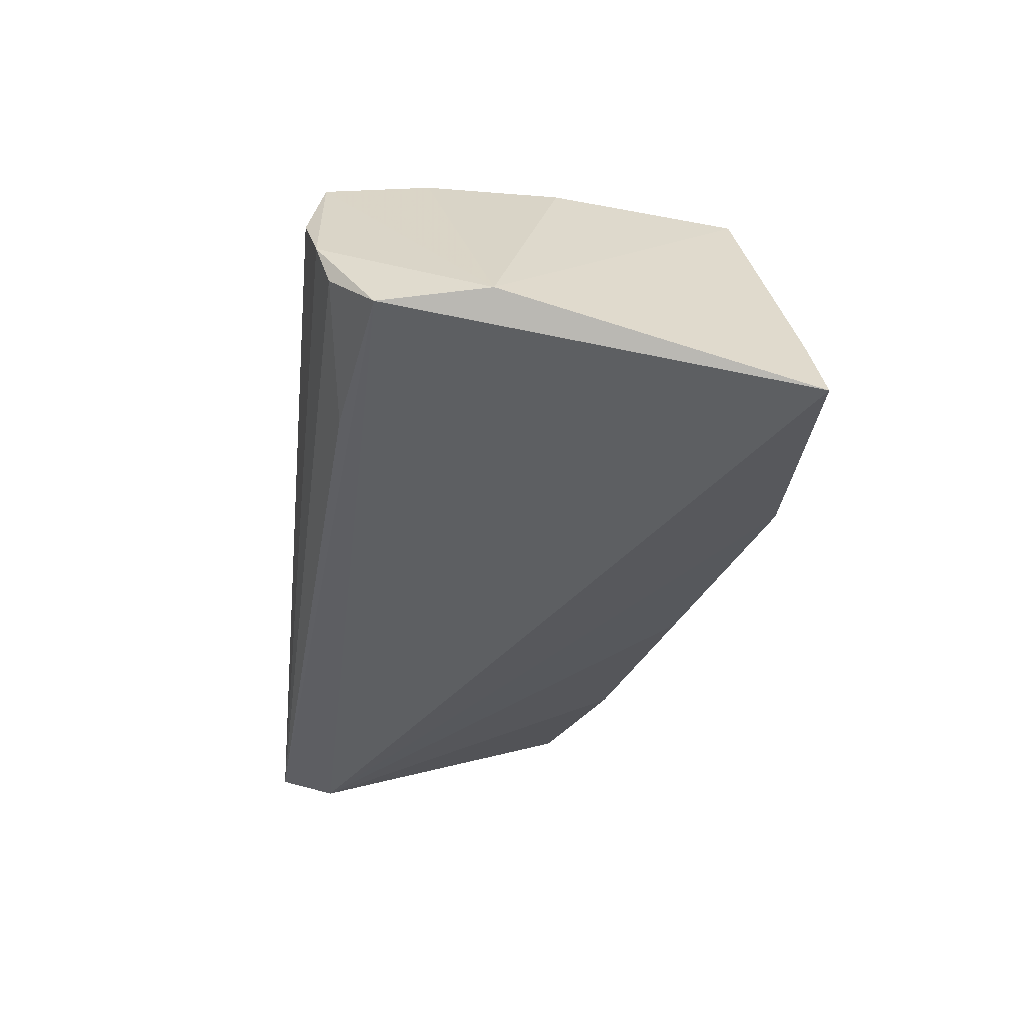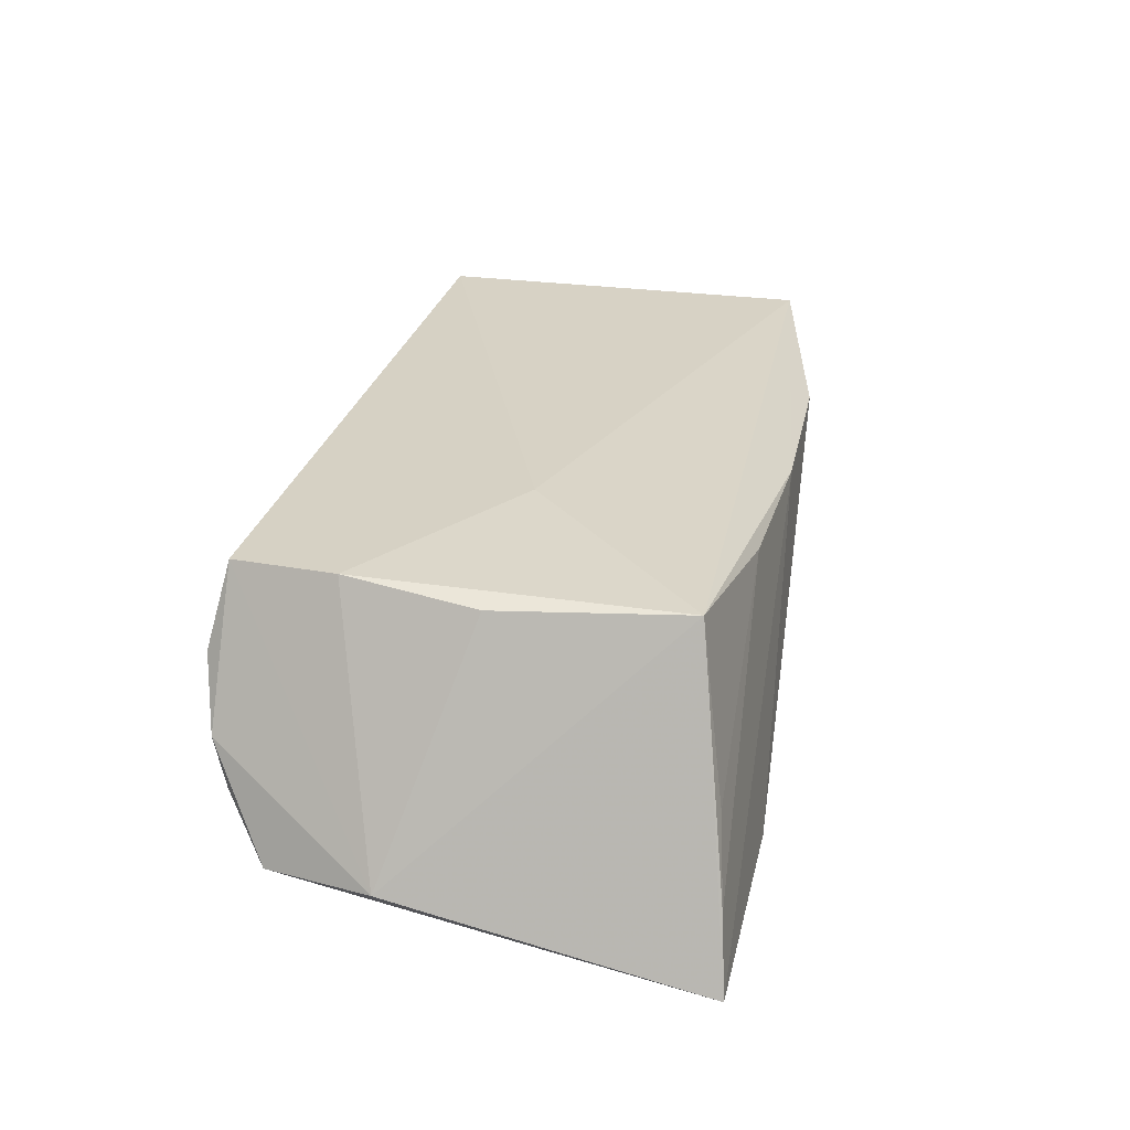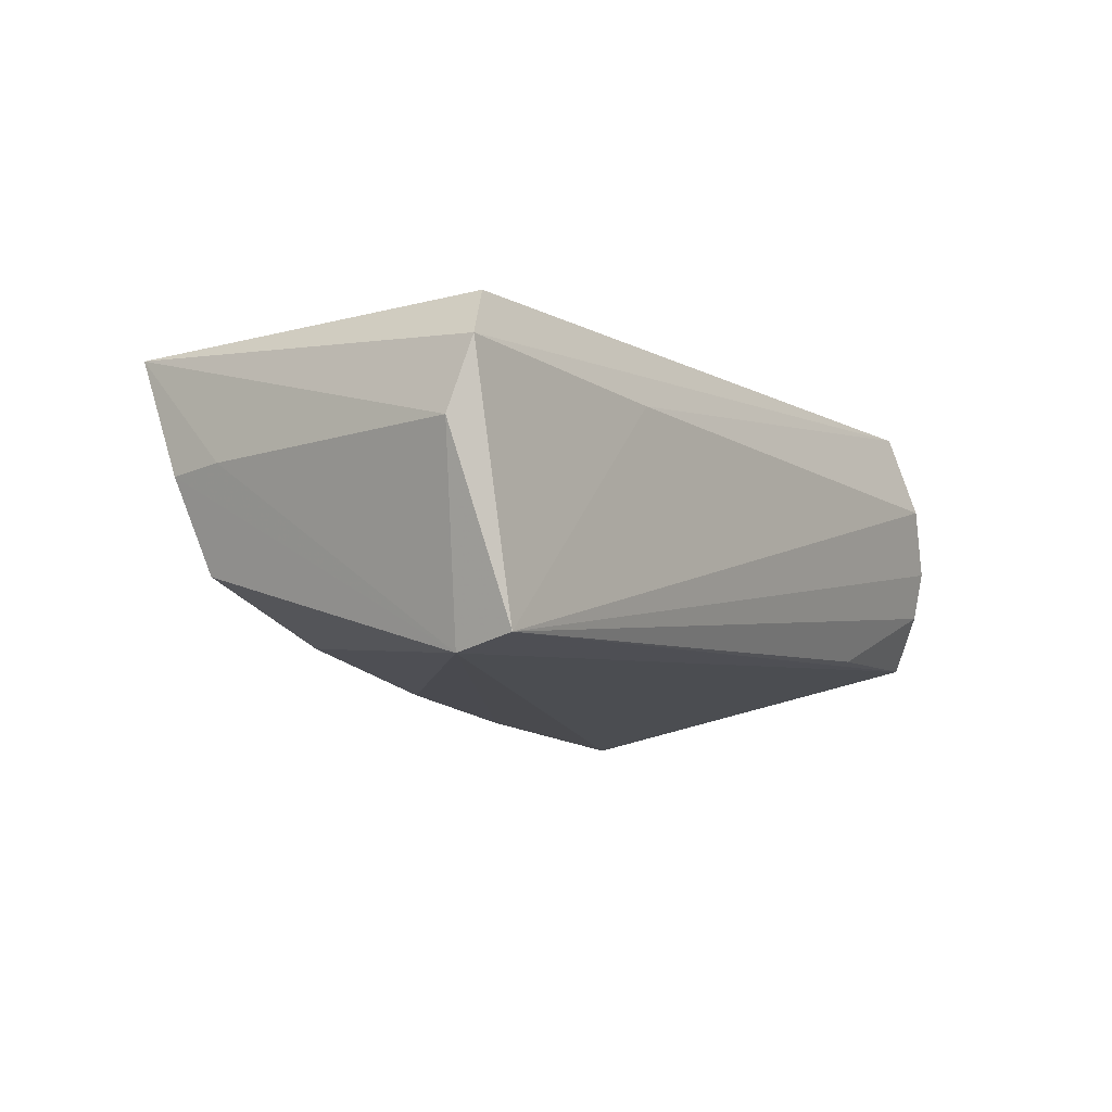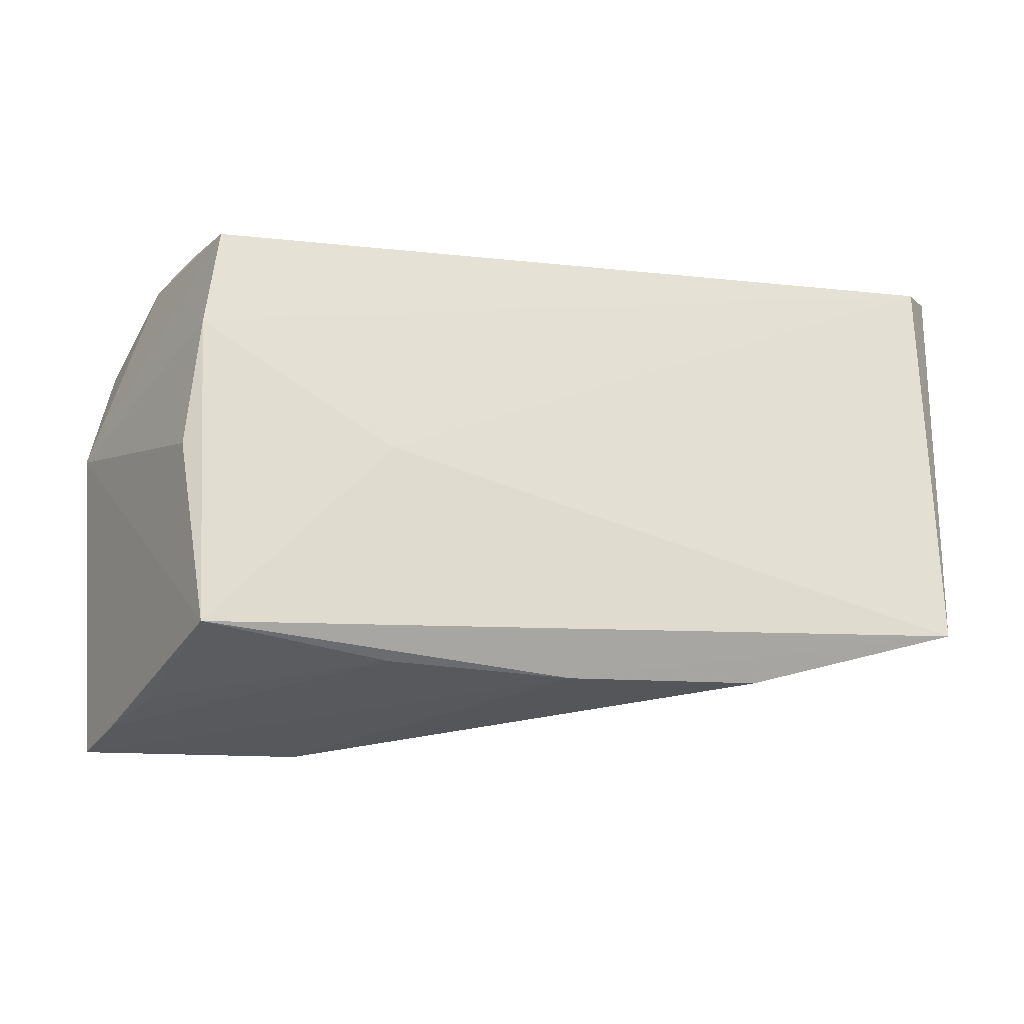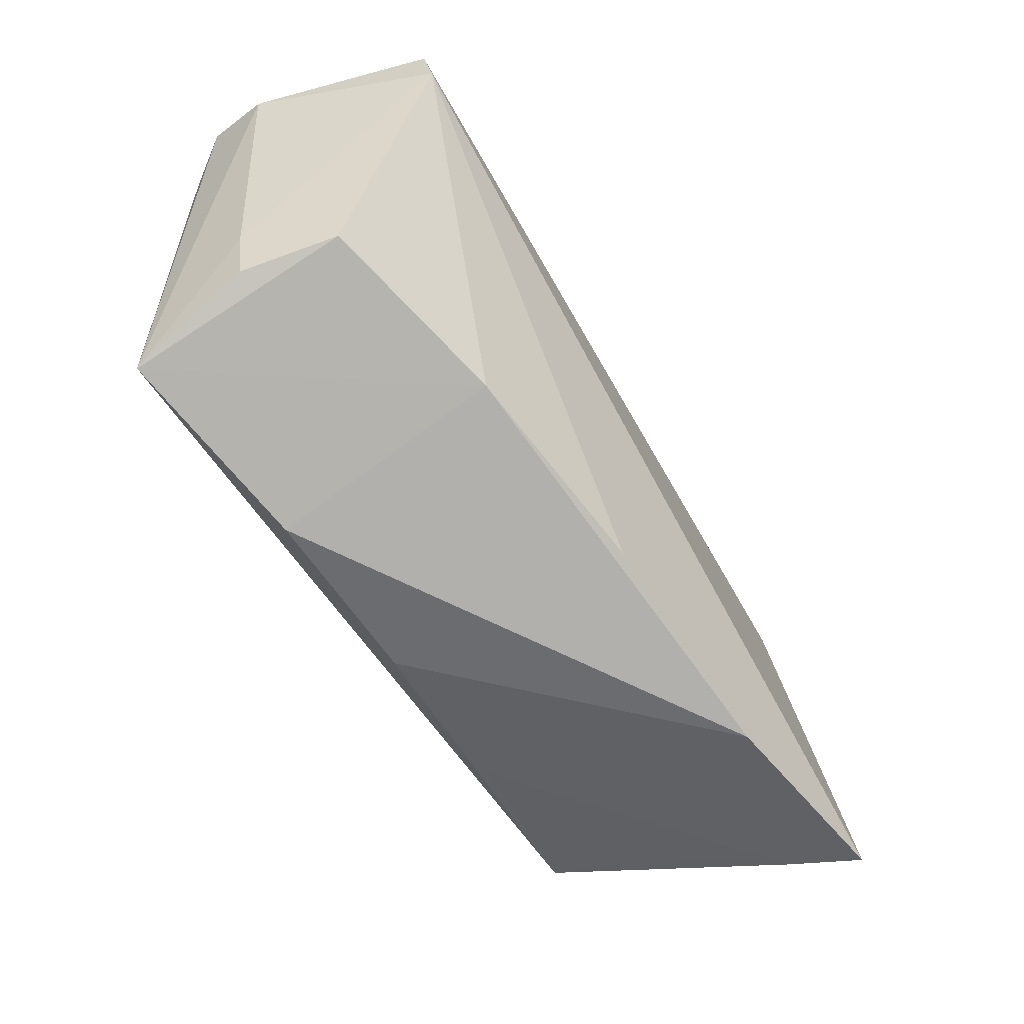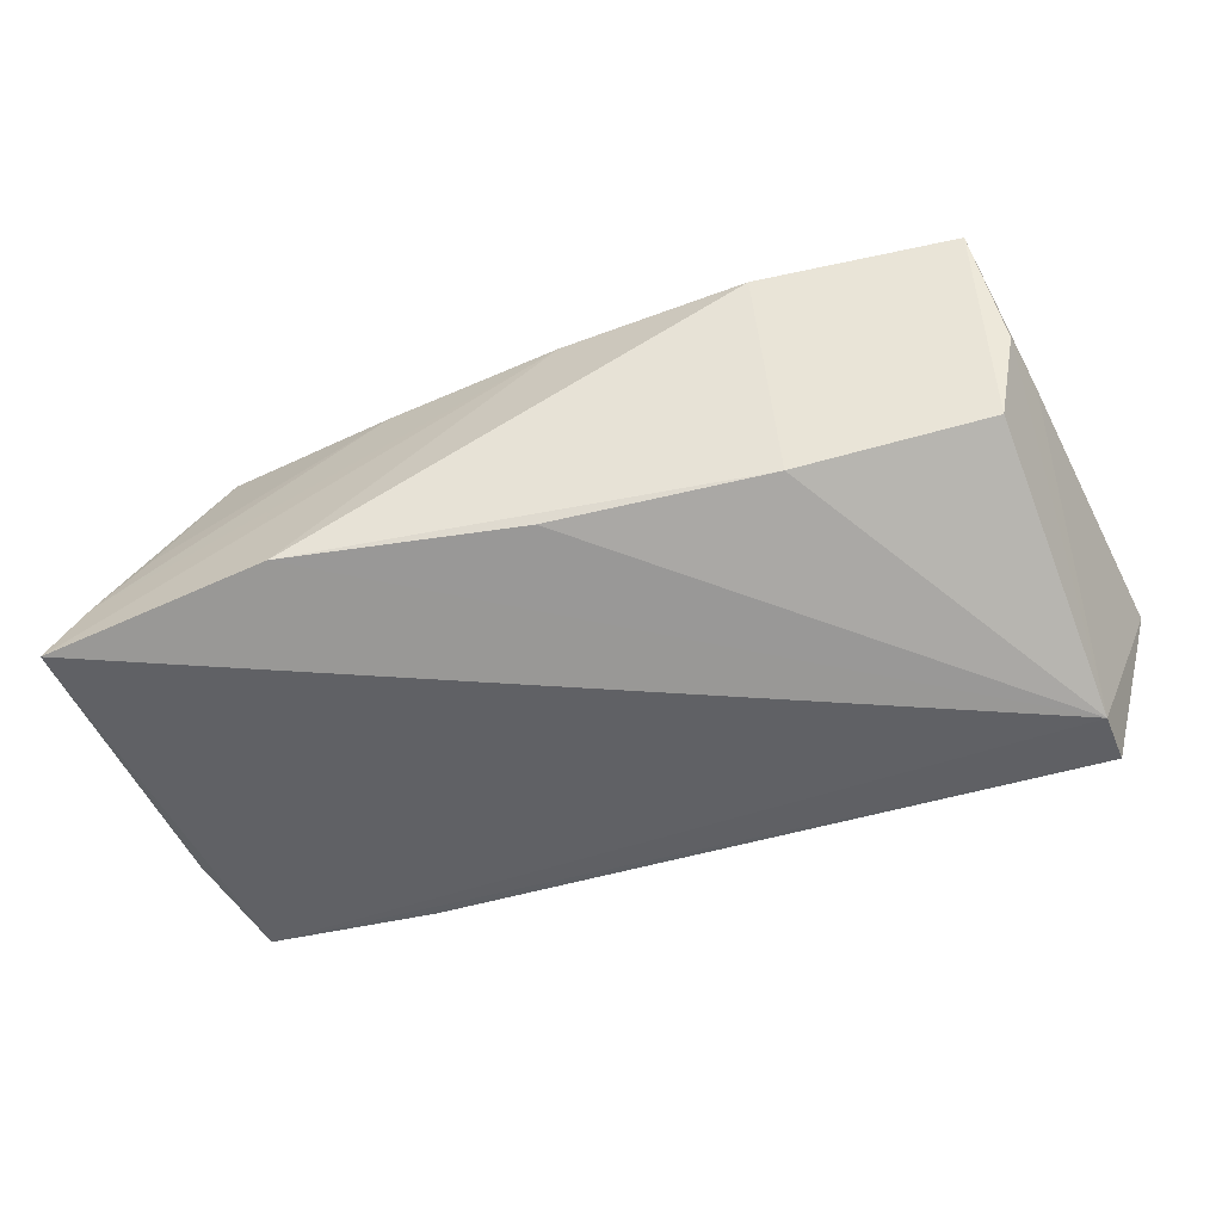
<metadata>
{"format":"obj","ext":"obj","renderer":"f3d","projection":"perspective","resolution":1024,"background":"white","views":[{"elev":-35.6,"azim":-96.0,"up":"+Z"},{"elev":29.2,"azim":-77.0,"up":"+Z"},{"elev":-10.4,"azim":125.5,"up":"+Z"},{"elev":-22.6,"azim":-8.5,"up":"+Y"},{"elev":-54.4,"azim":122.8,"up":"+Y"},{"elev":-58.7,"azim":23.0,"up":"+Z"}]}
</metadata>
<code>
v -0.04874 -0.02945 -0.01097
v -0.05461 0.005793 -0.01048
v 0.02356 0.02684 0.009036
v -0.05208 -0.03045 -0.01956
v 0.004785 -0.02811 0.01274
v 0.0007302 -0.0232 -0.01651
v 0.04955 0.0247 0.01558
v -0.03179 0.02149 -0.01216
v -0.04154 -0.002899 0.01691
v 0.04739 0.02009 -0.01956
v -0.05189 0.01845 -0.0112
v -0.01688 -0.002357 0.01814
v 0.05216 -0.008202 0.002168
v 0.05039 -0.02167 0.0158
v 0.0531 0.02645 0.01009
v 0.04732 0.02684 -0.01803
v -0.04384 -0.02819 -0.001927
v -0.04752 0.02351 -0.004813
v 0.02577 -0.01772 -0.01377
v 0.05448 0.02419 0.002135
v 0.05143 -0.01518 0.001713
v -0.01654 -0.02732 0.01357
v -0.03867 0.0249 0.01779
v 0.04813 -0.01255 -0.008948
v -0.0381 -0.02481 0.01725
v -0.02592 -0.03059 -0.01748
v -0.04655 0.02523 0.0007993
v 0.0271 -0.02752 0.0122
v -0.04011 0.01256 0.01836
v -0.04197 0.02684 0.008372
f 14 28 19
f 14 19 24
f 25 14 12
f 5 14 25
f 5 28 14
f 25 22 5
f 15 14 20
f 20 16 15
f 2 11 4
f 4 25 2
f 25 9 2
f 26 19 28
f 26 5 4
f 28 5 26
f 14 24 21
f 10 24 19
f 10 16 20
f 10 26 4
f 10 21 24
f 4 11 10
f 10 11 16
f 7 12 14
f 14 15 7
f 1 25 4
f 4 5 1
f 1 5 22
f 3 16 30
f 3 15 16
f 30 16 27
f 16 18 27
f 27 18 11
f 11 2 27
f 16 11 8
f 8 18 16
f 11 18 8
f 20 14 13
f 14 21 13
f 13 10 20
f 21 10 13
f 19 26 6
f 6 10 19
f 26 10 6
f 30 27 23
f 23 3 30
f 23 27 2
f 23 7 15
f 15 3 23
f 17 22 25
f 25 1 17
f 17 1 22
f 12 7 29
f 7 23 29
f 25 12 29
f 29 9 25
f 29 2 9
f 29 23 2

</code>
